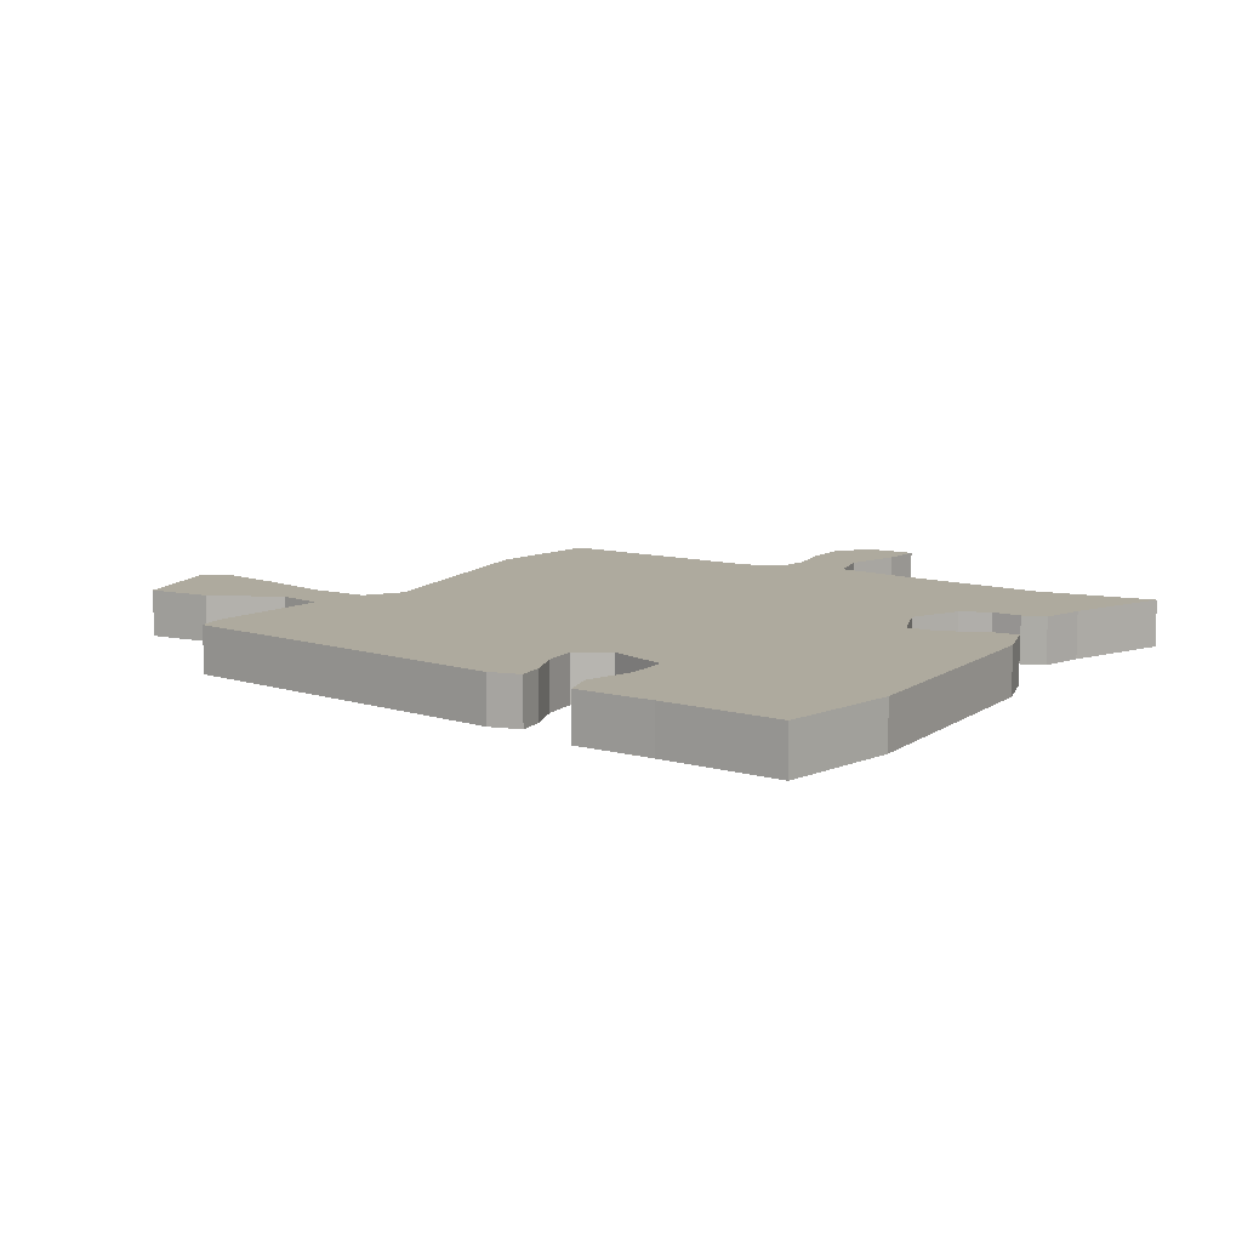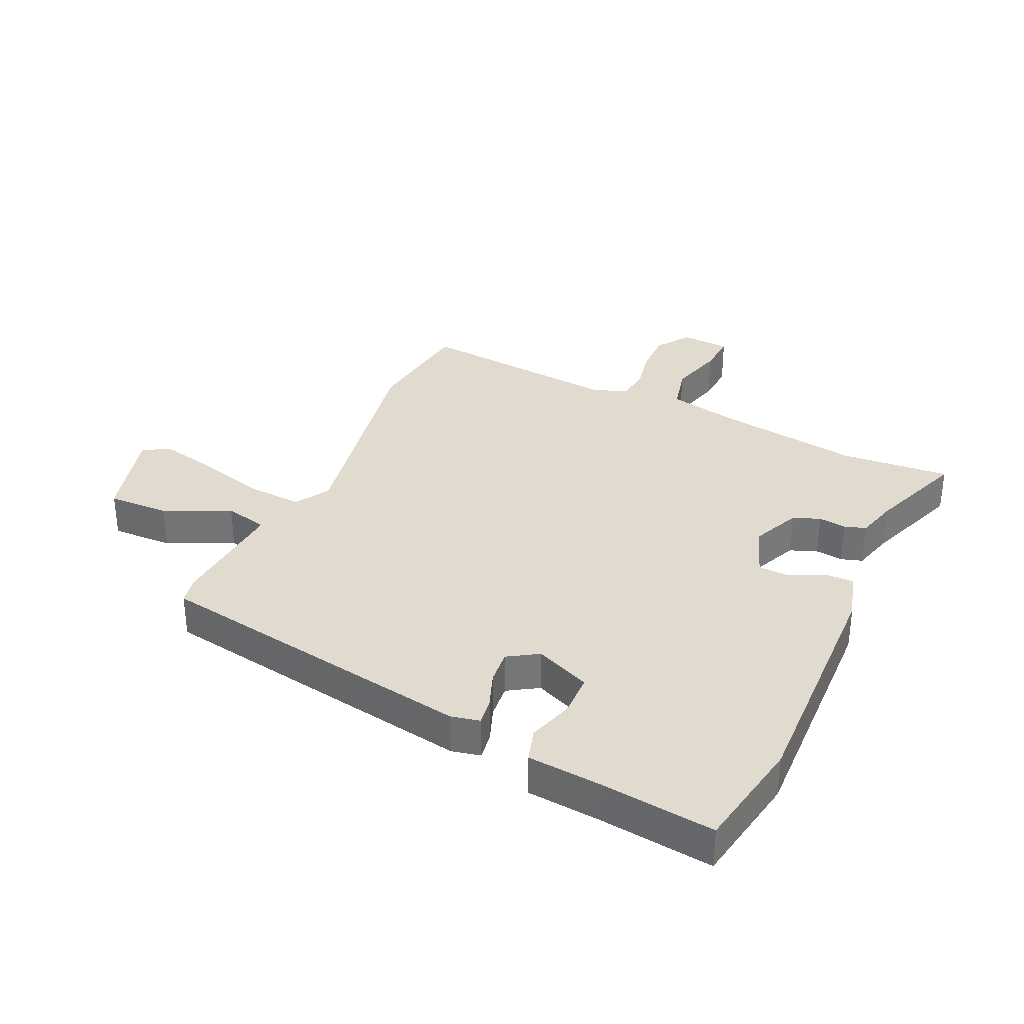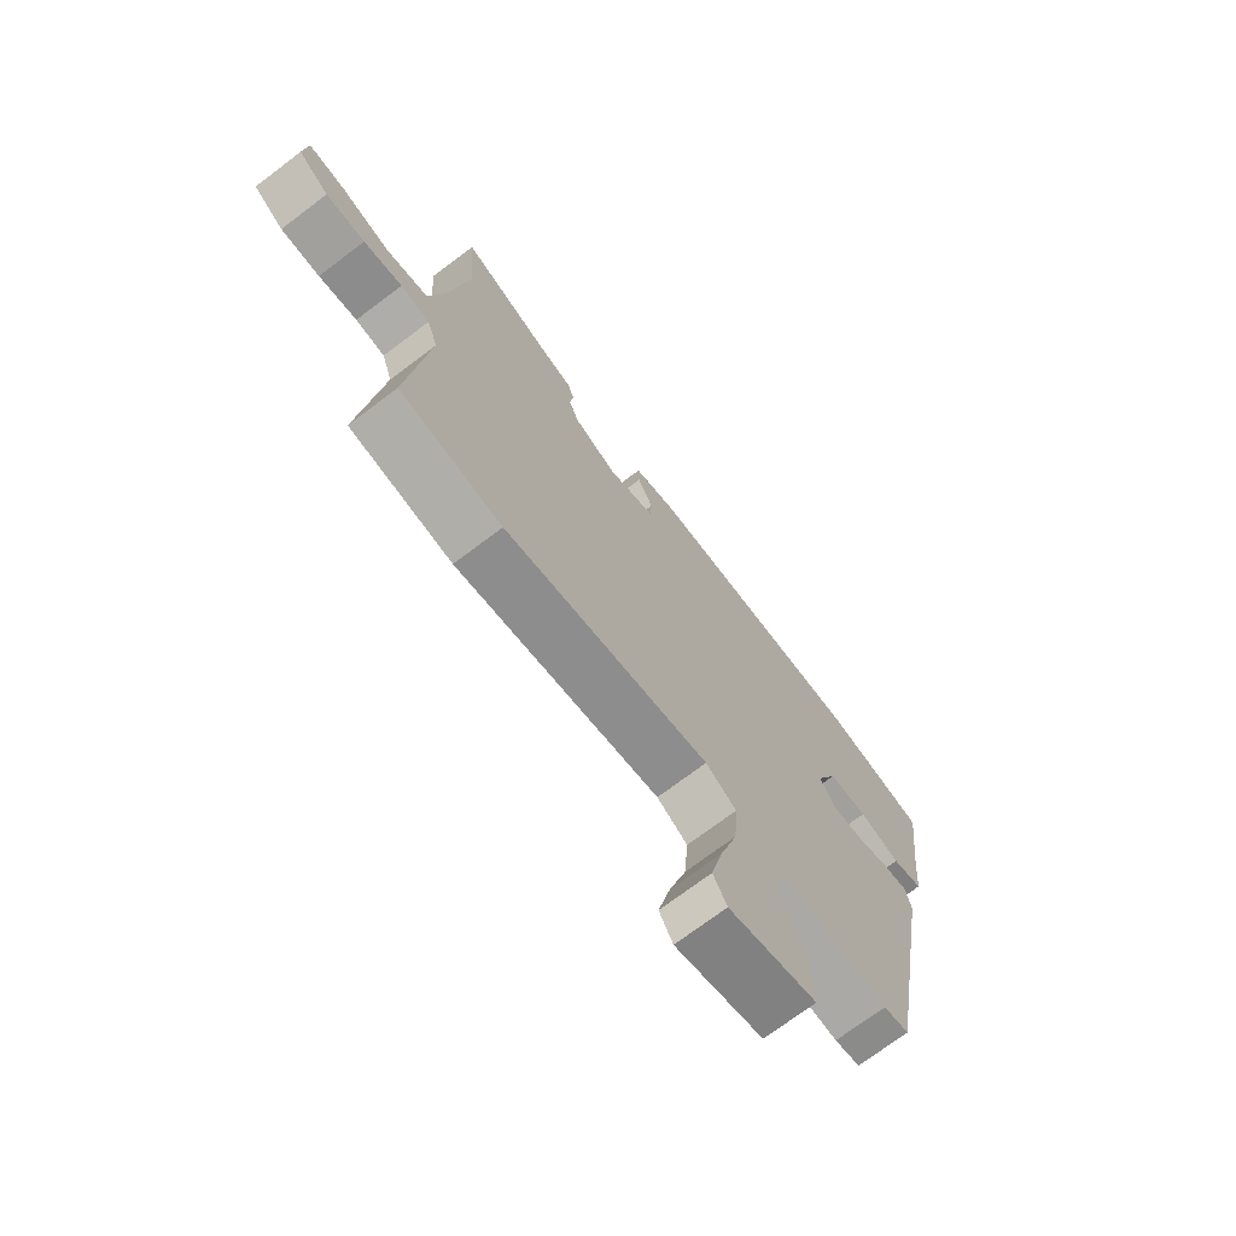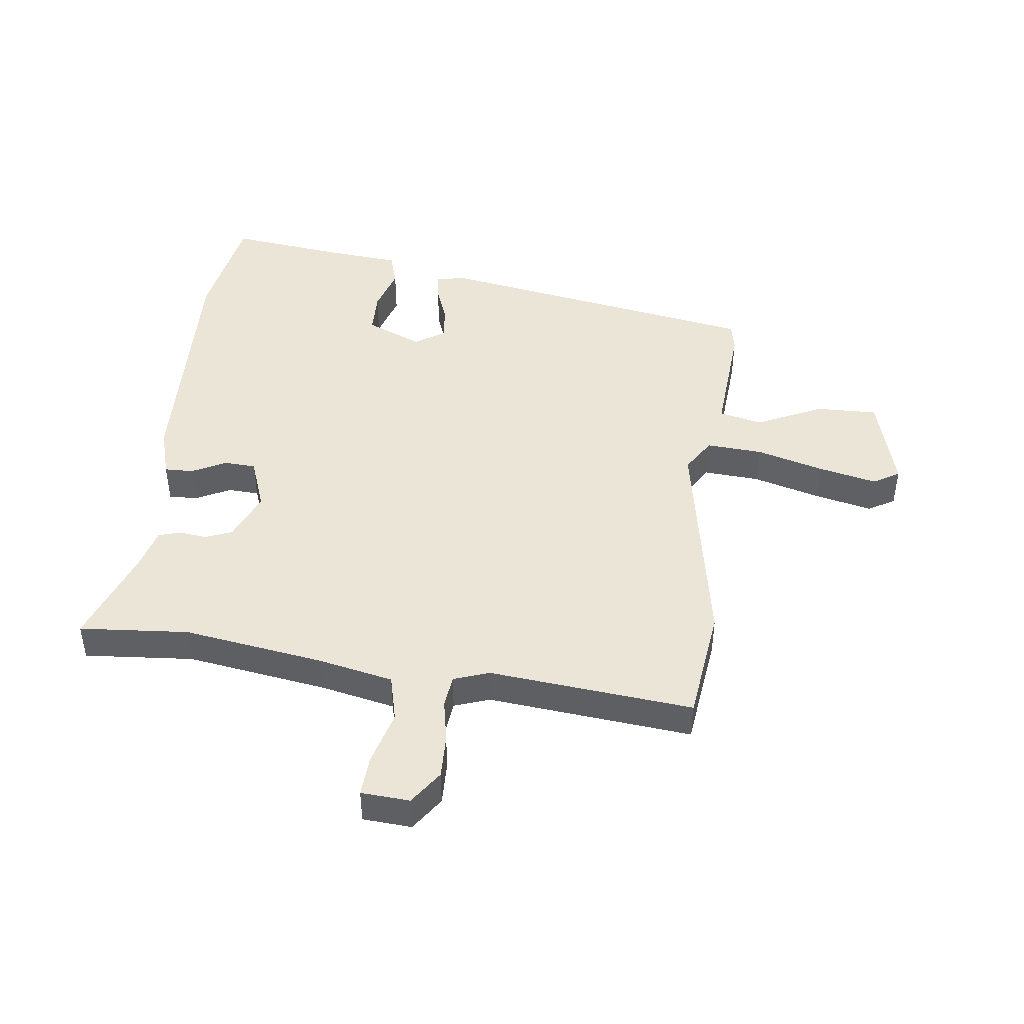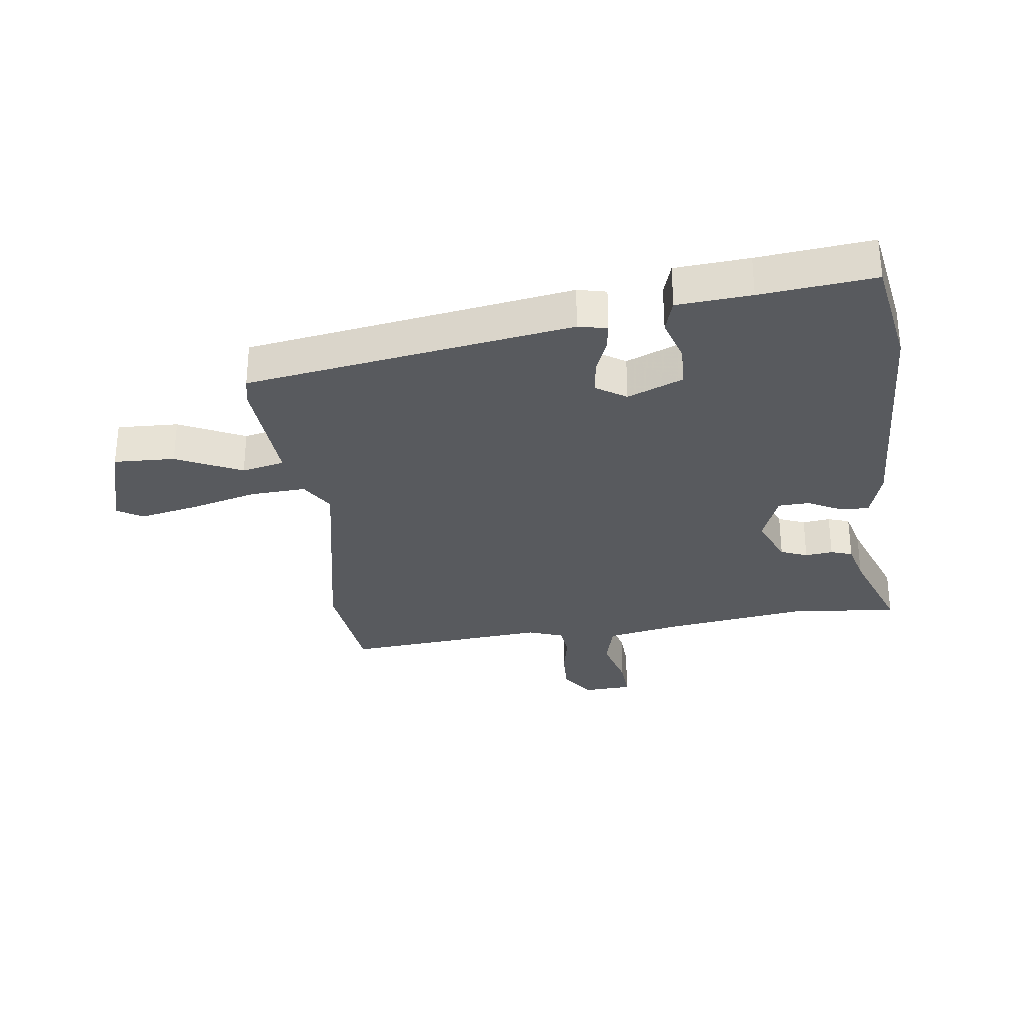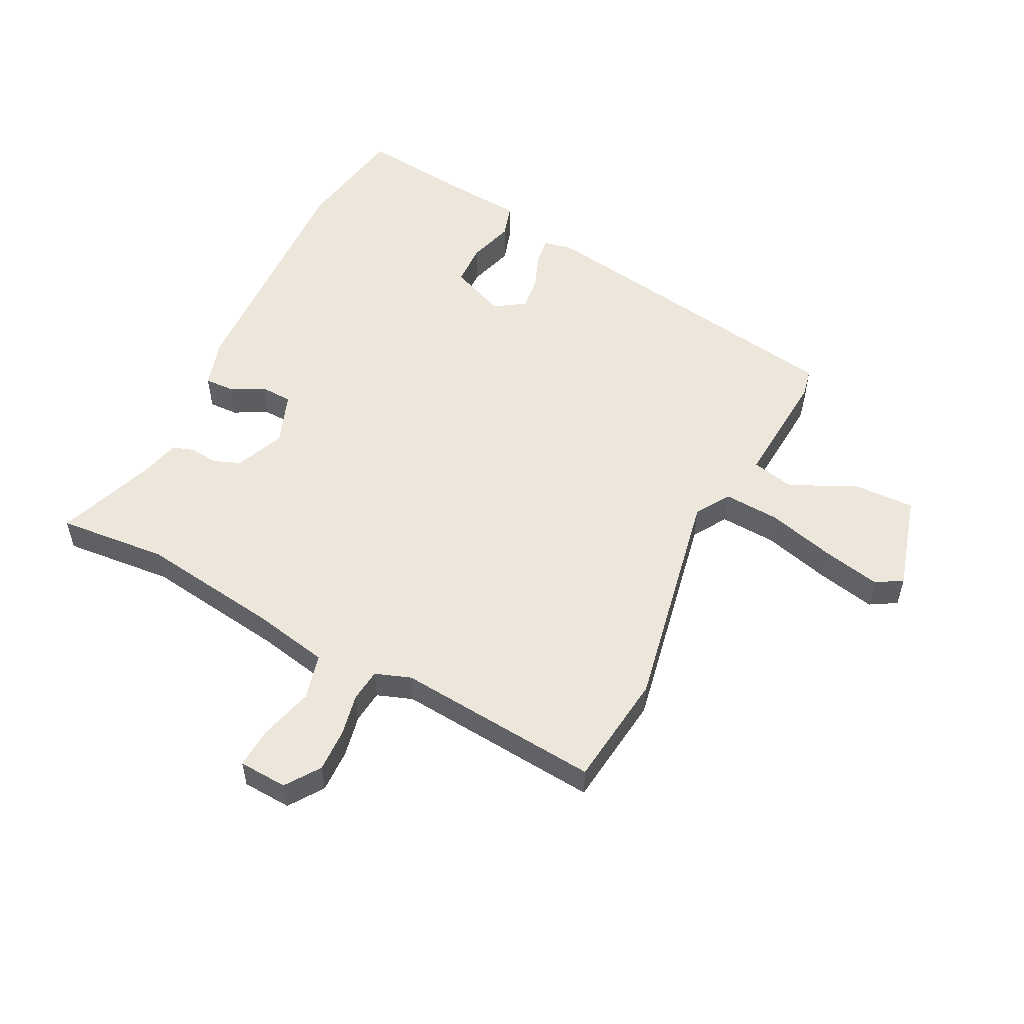
<metadata>
{"format":"obj","ext":"obj","renderer":"f3d","projection":"perspective","resolution":1024,"background":"white","views":[{"elev":9.3,"azim":-59.0,"up":"+Y"},{"elev":33.7,"azim":-65.7,"up":"+Y"},{"elev":-72.2,"azim":127.1,"up":"+Z"},{"elev":45.6,"azim":96.5,"up":"+Y"},{"elev":-30.5,"azim":-83.6,"up":"+Y"},{"elev":53.8,"azim":115.9,"up":"+Y"}]}
</metadata>
<code>
v -0.569 0.07 0.487
v -0.38 0.07 0.523
v 0.028 0.07 0.513
v 0.11 0.07 0.49
v 0.109 0.07 0.442
v 0.081 0.07 0.385
v 0.084 0.07 0.333
v 0.171 0.07 0.302
v 0.252 0.07 0.338
v 0.269 0.07 0.383
v 0.263 0.07 0.429
v 0.274 0.07 0.465
v 0.342 0.07 0.484
v 0.503 0.07 0.546
v 0.49 0.07 0.364
v 0.527 0.07 0.131
v 0.554 0.07 0.007
v 0.631 0.07 -0.011
v 0.721 0.07 0.015
v 0.788 0.07 0.02
v 0.794 0.07 -0.061
v 0.738 0.07 -0.101
v 0.666 0.07 -0.1
v 0.595 0.07 -0.087
v 0.541 0.07 -0.094
v 0.521 0.07 -0.153
v 0.557 0.07 -0.492
v 0.368 0.07 -0.518
v -0.009 0.07 -0.452
v -0.065 0.07 -0.488
v -0.058 0.07 -0.581
v -0.026 0.07 -0.693
v -0.004 0.07 -0.789
v -0.029 0.07 -0.833
v -0.189 0.07 -0.79
v -0.187 0.07 -0.688
v -0.137 0.07 -0.578
v -0.154 0.07 -0.507
v -0.352 0.07 -0.524
v -0.398 0.07 -0.515
v -0.494 0.07 0.025
v -0.484 0.07 0.073
v -0.439 0.07 0.067
v -0.379 0.07 0.045
v -0.322 0.07 0.04
v -0.291 0.07 0.09
v -0.331 0.07 0.182
v -0.402 0.07 0.183
v -0.477 0.07 0.159
v -0.533 0.07 0.175
v -0.545 0.07 0.298
v -0.569 0 0.487
v -0.38 0 0.523
v 0.028 0 0.513
v 0.11 0 0.49
v 0.109 0 0.442
v 0.081 0 0.385
v 0.084 0 0.333
v 0.171 0 0.302
v 0.252 0 0.338
v 0.269 0 0.383
v 0.263 0 0.429
v 0.274 0 0.465
v 0.342 0 0.484
v 0.503 0 0.546
v 0.49 0 0.364
v 0.527 0 0.131
v 0.554 0 0.007
v 0.631 0 -0.011
v 0.721 0 0.015
v 0.788 0 0.02
v 0.794 0 -0.061
v 0.738 0 -0.101
v 0.666 0 -0.1
v 0.595 0 -0.087
v 0.541 0 -0.094
v 0.521 0 -0.153
v 0.557 0 -0.492
v 0.368 0 -0.518
v -0.009 0 -0.452
v -0.065 0 -0.488
v -0.058 0 -0.581
v -0.026 0 -0.693
v -0.004 0 -0.789
v -0.029 0 -0.833
v -0.189 0 -0.79
v -0.187 0 -0.688
v -0.137 0 -0.578
v -0.154 0 -0.507
v -0.352 0 -0.524
v -0.398 0 -0.515
v -0.494 0 0.025
v -0.484 0 0.073
v -0.439 0 0.067
v -0.379 0 0.045
v -0.322 0 0.04
v -0.291 0 0.09
v -0.331 0 0.182
v -0.402 0 0.183
v -0.477 0 0.159
v -0.533 0 0.175
v -0.545 0 0.298
f 48 49 50 51
f 47 48 51 1
f 41 42 43 44
f 41 44 45
f 38 39 40 41
f 38 41 45
f 34 35 36 37
f 34 37 38
f 31 32 33 34
f 31 34 38 45
f 26 27 28 29
f 25 26 29
f 25 29 30
f 21 22 23 24
f 21 24 25
f 18 19 20 21
f 17 18 21 25
f 16 17 25 30
f 13 14 15
f 13 15 16 30
f 10 11 12 13
f 9 10 13
f 3 4 5 6
f 3 6 7
f 47 1 2 3
f 46 47 3 7
f 30 31 45 46
f 9 13 30
f 8 9 30 46
f 7 8 46
f 102 101 100 99
f 52 102 99 98
f 95 94 93 92
f 96 95 92
f 92 91 90 89
f 96 92 89
f 88 87 86 85
f 89 88 85
f 85 84 83 82
f 96 89 85 82
f 80 79 78 77
f 80 77 76
f 81 80 76
f 75 74 73 72
f 76 75 72
f 72 71 70 69
f 76 72 69 68
f 81 76 68 67
f 66 65 64
f 81 67 66 64
f 64 63 62 61
f 64 61 60
f 57 56 55 54
f 58 57 54
f 54 53 52 98
f 58 54 98 97
f 97 96 82 81
f 81 64 60
f 97 81 60 59
f 97 59 58
f 1 52 53 2
f 2 53 54 3
f 3 54 55 4
f 4 55 56 5
f 5 56 57 6
f 6 57 58 7
f 7 58 59 8
f 8 59 60 9
f 9 60 61 10
f 10 61 62 11
f 11 62 63 12
f 12 63 64 13
f 13 64 65 14
f 14 65 66 15
f 15 66 67 16
f 16 67 68 17
f 17 68 69 18
f 18 69 70 19
f 19 70 71 20
f 20 71 72 21
f 21 72 73 22
f 22 73 74 23
f 23 74 75 24
f 24 75 76 25
f 25 76 77 26
f 26 77 78 27
f 27 78 79 28
f 28 79 80 29
f 29 80 81 30
f 30 81 82 31
f 31 82 83 32
f 32 83 84 33
f 33 84 85 34
f 34 85 86 35
f 35 86 87 36
f 36 87 88 37
f 37 88 89 38
f 38 89 90 39
f 39 90 91 40
f 40 91 92 41
f 41 92 93 42
f 42 93 94 43
f 43 94 95 44
f 44 95 96 45
f 45 96 97 46
f 46 97 98 47
f 47 98 99 48
f 48 99 100 49
f 49 100 101 50
f 50 101 102 51
f 51 102 52 1

</code>
